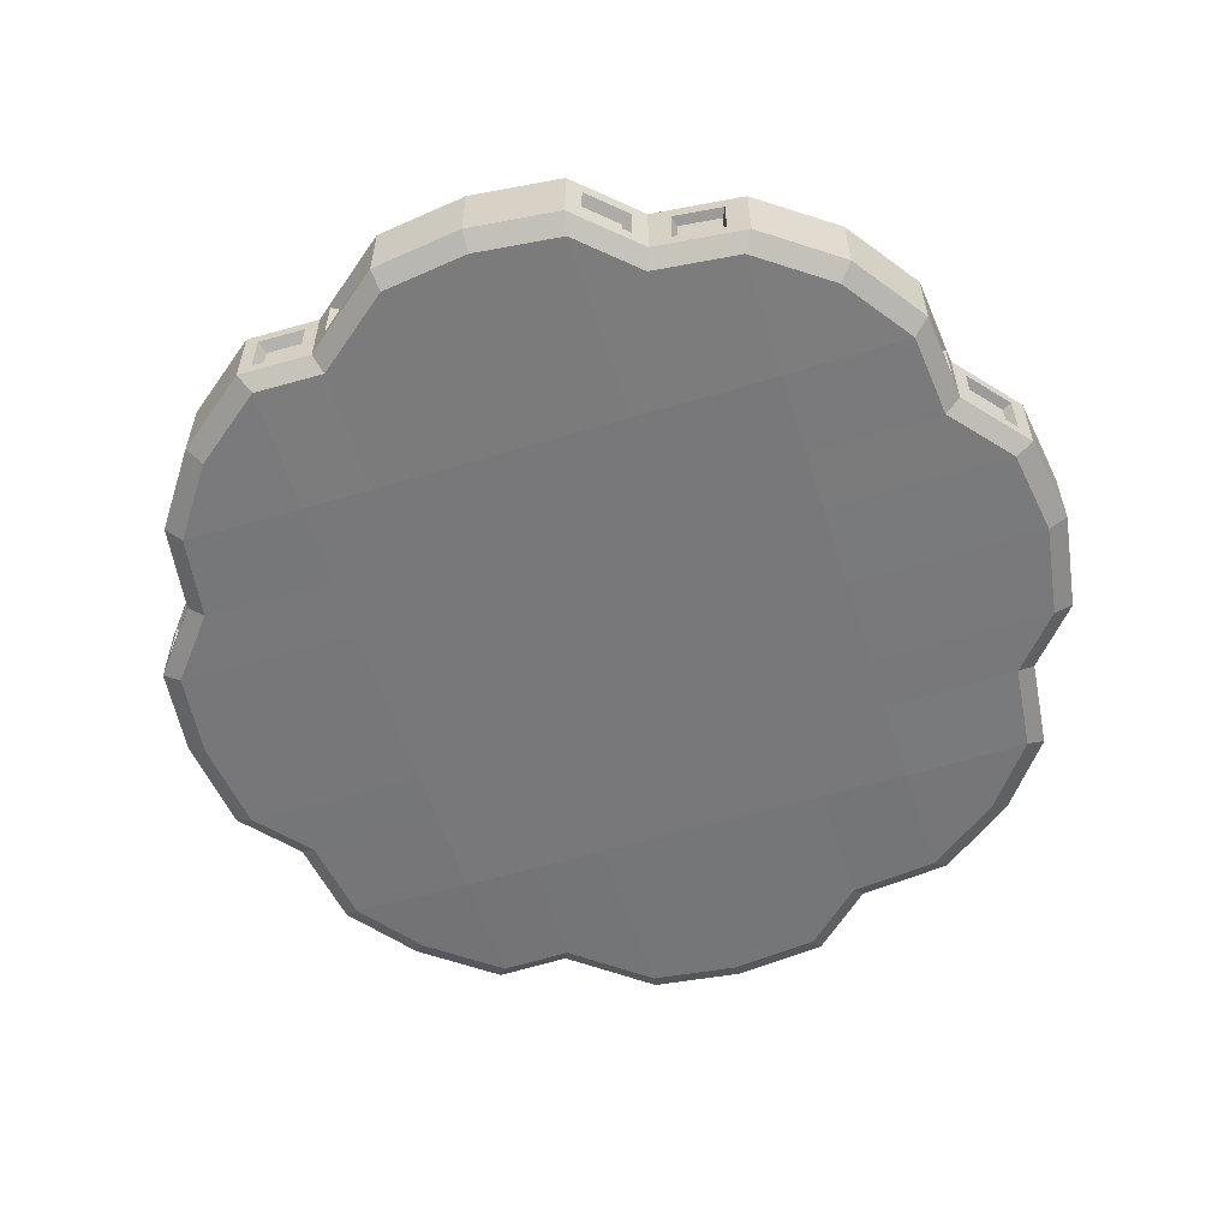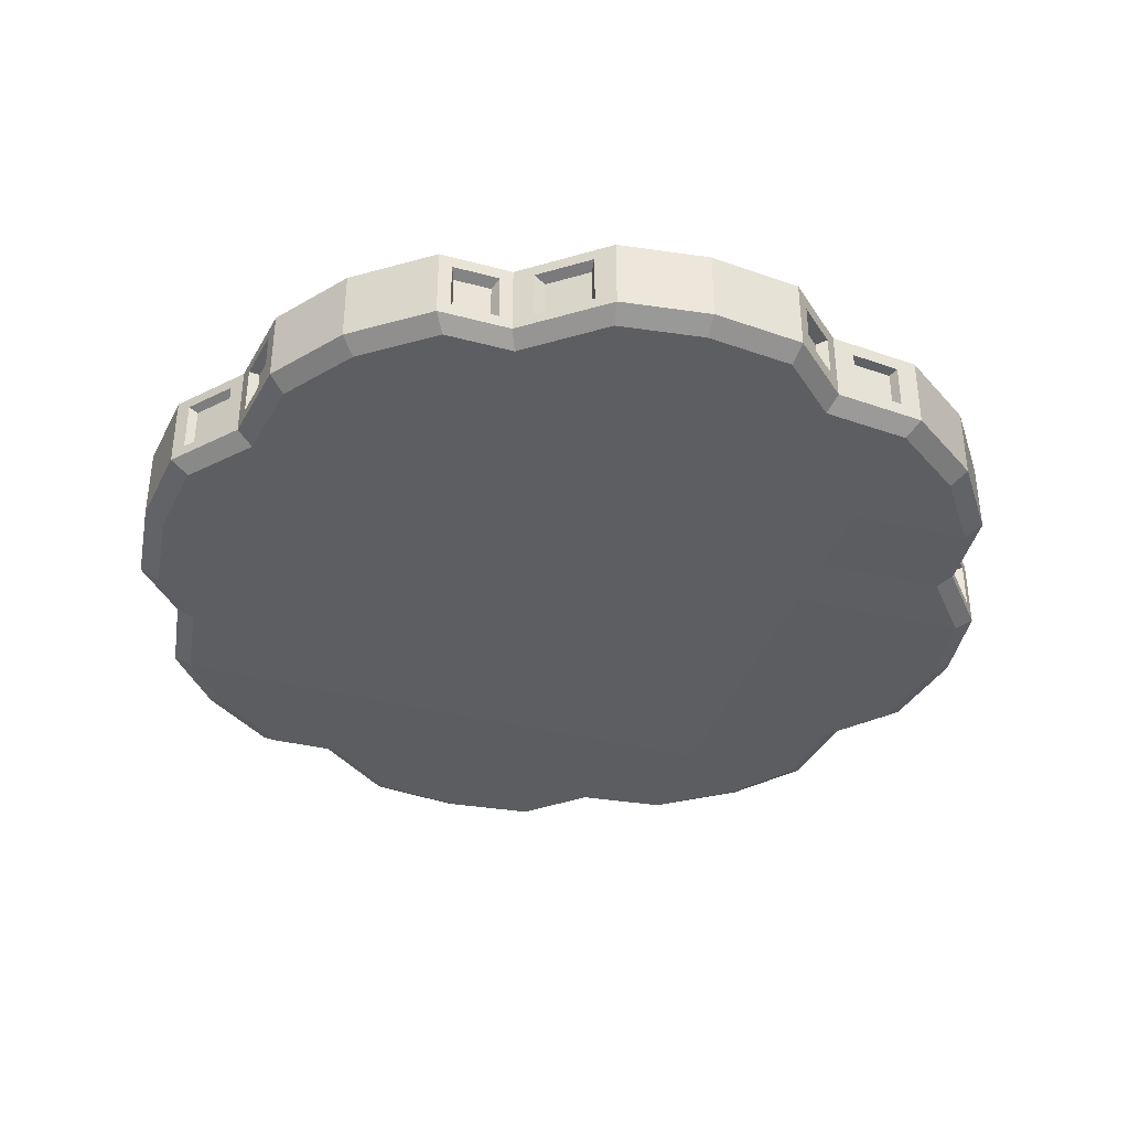
<metadata>
{"format":"obj","ext":"obj","renderer":"f3d","projection":"perspective","resolution":1024,"background":"white","views":[{"elev":-57.6,"azim":-72.6,"up":"+Y"},{"elev":-37.5,"azim":-108.0,"up":"+Y"}]}
</metadata>
<code>
g default
v -2.665 2.67 2.684
v 2.665 2.67 2.684
v -2.665 3.496 2.684
v 2.665 3.496 2.684
v -2.665 3.496 -2.684
v 2.665 3.496 -2.684
v -2.665 2.67 -2.684
v 2.665 2.67 -2.684
v 0.000554 3.496 -3.77
v 0.000554 2.67 -3.77
v 0.000554 2.67 3.77
v 0.000554 3.496 3.77
v -3.774 3.496 -0.008572
v -3.774 2.67 -0.008572
v -0.003771 2.643 -0.008572
v 3.774 2.67 -0.008572
v 3.774 3.496 -0.008572
v -1.688 3.582 -0.008382
v -1.299 3.496 3.199
v -1.299 2.67 3.199
v -1.299 2.643 -0.008572
v -1.299 2.67 -3.235
v -1.299 3.496 -3.235
v 1.696 3.582 -0.008382
v 1.313 3.496 3.217
v 1.313 2.67 3.217
v 1.313 2.643 -0.008572
v 1.313 2.67 -3.253
v 1.313 3.496 -3.253
v -3.137 3.496 -1.446
v -3.137 2.67 -1.446
v -1.299 2.643 -1.446
v 0.000554 2.643 -1.446
v 1.313 2.643 -1.446
v 3.137 2.67 -1.446
v 3.137 3.496 -1.446
v 1.181 3.582 -1.326
v -0.004172 3.582 -1.772
v -1.162 3.582 -1.326
v -3.217 3.496 1.271
v -3.217 2.67 1.271
v -1.299 2.643 1.271
v 0.000554 2.643 1.271
v 1.313 2.643 1.271
v 3.217 2.67 1.271
v 3.217 3.496 1.271
v 1.274 3.582 1.207
v -0.004172 3.582 1.702
v -1.254 3.582 1.207
v -0.7819 3.582 -1.556
v -0.7485 3.582 1.519
v -0.7491 3.496 3.657
v -0.7491 2.67 3.657
v -0.7485 2.643 1.271
v -0.7072 2.643 -0.008572
v -0.7485 2.643 -1.446
v -0.7491 2.67 -3.685
v -0.7491 3.496 -3.685
v 0.8059 3.582 -1.592
v 0.7727 3.582 1.555
v 0.8261 3.496 3.641
v 0.8261 2.67 3.641
v 0.826 2.643 1.271
v 0.784 2.643 -0.008572
v 0.826 2.643 -1.446
v 0.8261 2.67 -3.669
v 0.8261 3.496 -3.669
v -3.675 3.496 -0.7703
v -3.675 2.67 -0.7703
v -1.299 2.643 -0.7726
v -0.7072 2.643 -0.7359
v -0.003771 2.643 -0.7359
v 0.784 2.643 -0.7359
v 1.313 2.643 -0.7726
v 3.675 2.67 -0.7703
v 3.675 3.496 -0.7703
v 1.523 3.582 -0.8032
v -1.508 3.582 -0.8032
v -3.688 3.496 0.7652
v -3.688 2.67 0.7652
v -1.299 2.643 0.7652
v -0.7072 2.643 0.721
v -0.003771 2.643 0.721
v 0.784 2.643 0.721
v 1.313 2.643 0.7652
v 3.688 2.67 0.7652
v 3.688 3.496 0.7652
v 1.523 3.582 0.7652
v -1.508 3.582 0.7652
v -3.132 3.496 2.041
v -3.132 2.67 2.041
v -1.299 2.643 2.041
v -0.7487 2.643 2.041
v 0.000554 2.643 2.041
v 0.8261 2.643 2.041
v 1.313 2.643 2.041
v 3.132 2.67 2.041
v 3.132 3.496 2.041
v 1.313 3.582 2.041
v 0.8428 3.582 2.306
v -0.004172 3.582 2.451
v -0.7613 3.582 2.306
v -1.299 3.582 2.041
v -2.041 3.496 3.126
v -1.72 3.582 1.702
v -2.041 3.582 1.271
v -2.299 3.582 0.8653
v -2.494 3.582 -0.008382
v -2.299 3.582 -0.8709
v -2.041 3.582 -1.446
v -2.041 3.496 -3.126
v -2.041 2.67 -3.126
v -2.041 2.643 -1.446
v -2.041 2.643 -0.7723
v -2.041 2.643 -0.008572
v -2.041 2.643 0.7652
v -2.041 2.643 1.271
v -2.041 2.643 2.041
v -2.041 2.67 3.126
v -3.148 3.496 -2.06
v -3.148 2.67 -2.06
v -2.041 2.643 -2.06
v -1.299 2.643 -2.06
v -0.7487 2.643 -2.06
v 0.000554 2.643 -2.06
v 0.8261 2.643 -2.06
v 1.313 2.643 -2.06
v 3.148 2.67 -2.06
v 3.148 3.496 -2.06
v 1.313 3.582 -2.06
v 0.8554 3.582 -2.324
v -0.004172 3.582 -2.469
v -0.7739 3.582 -2.324
v -1.299 3.582 -2.06
v -1.72 3.582 -1.721
v 2.085 3.496 -3.134
v 2.085 2.67 -3.134
v 2.085 2.643 -2.06
v 2.085 2.643 -1.446
v 2.085 2.643 -0.7698
v 2.085 2.643 -0.008929
v 2.085 2.643 0.7642
v 2.085 2.643 1.271
v 2.085 2.643 2.041
v 2.085 2.67 3.134
v 2.085 3.496 3.134
v 1.764 3.582 1.702
v 2.085 3.582 1.271
v 2.343 3.582 0.8642
v 2.538 3.582 -0.008832
v 2.343 3.582 -0.868
v 2.085 3.582 -1.446
v 1.764 3.582 -1.721
v -3.275 3.418 2.134
v -2.787 3.418 2.806
v -2.134 3.418 3.268
v -1.358 3.418 3.345
v -0.7832 3.418 3.824
v 0.000579 3.418 3.941
v 0.8637 3.418 3.807
v 1.373 3.418 3.364
v 2.18 3.418 3.277
v 2.787 3.418 2.806
v 3.275 3.418 2.134
v 3.364 3.418 1.329
v 3.856 3.418 0.8001
v 3.946 3.418 -0.008963
v 3.842 3.418 -0.8054
v 3.28 3.418 -1.512
v 3.292 3.418 -2.153
v 2.787 3.418 -2.806
v 2.18 3.418 -3.277
v 1.373 3.418 -3.401
v 0.8637 3.418 -3.836
v 0.000579 3.418 -3.941
v -0.7832 3.418 -3.853
v -1.358 3.418 -3.382
v -2.134 3.418 -3.268
v -2.787 3.418 -2.806
v -3.292 3.418 -2.153
v -3.28 3.418 -1.512
v -3.842 3.418 -0.8054
v -3.946 3.418 -0.008963
v -3.856 3.418 0.8001
v -3.364 3.418 1.329
v -3.275 2.774 2.134
v -2.787 2.774 2.806
v -2.134 2.774 3.268
v -1.358 2.774 3.345
v -0.7832 2.774 3.824
v 0.000579 2.774 3.941
v 0.8637 2.774 3.807
v 1.373 2.774 3.364
v 2.18 2.774 3.277
v 2.787 2.774 2.806
v 3.275 2.774 2.134
v 3.364 2.774 1.329
v 3.856 2.774 0.8001
v 3.946 2.774 -0.008963
v 3.842 2.774 -0.8054
v 3.28 2.774 -1.512
v 3.292 2.774 -2.153
v 2.787 2.774 -2.806
v 2.18 2.774 -3.277
v 1.373 2.774 -3.401
v 0.8637 2.774 -3.836
v 0.000579 2.774 -3.941
v -0.7832 2.774 -3.853
v -1.358 2.774 -3.382
v -2.134 2.774 -3.268
v -2.787 2.774 -2.806
v -3.292 2.774 -2.153
v -3.28 2.774 -1.512
v -3.842 2.774 -0.8054
v -3.946 2.774 -0.008963
v -3.856 2.774 0.8001
v -3.364 2.774 1.329
v -0.7056 3.509 -0.7459
v -0.7056 3.509 -0.01808
v -0.003767 3.509 -0.7459
v 0.7895 3.509 -0.7459
v 0.7895 3.509 -0.01808
v 1.534 3.509 -0.01791
v 1.378 3.509 -0.7368
v 0.7895 3.509 0.7259
v 0.6941 3.509 1.403
v 1.152 3.509 1.082
v 1.378 3.509 0.6818
v -0.003396 3.509 1.538
v -0.6766 3.509 1.37
v -0.003771 3.509 0.7259
v -0.7058 3.509 0.7259
v -1.364 3.509 -0.7368
v -1.526 3.509 -0.01791
v -1.134 3.509 1.082
v -1.364 3.509 0.6818
v 0.7241 3.509 -1.45
v 1.068 3.509 -1.209
v -0.003396 3.509 -1.608
v -0.7068 3.509 -1.418
v -1.05 3.509 -1.209
v -1.358 3.09 3.345
v -0.7832 3.09 3.824
v 0.000579 3.09 3.941
v 0.8637 3.09 3.807
v 1.373 3.09 3.364
v 2.18 3.09 3.277
v 2.787 3.09 2.806
v 3.275 3.09 2.134
v 3.364 3.09 1.329
v 3.856 3.09 0.8001
v 3.946 3.09 -0.008963
v 3.842 3.09 -0.8054
v 3.28 3.09 -1.512
v 3.292 3.09 -2.153
v 2.787 3.09 -2.806
v 2.18 3.09 -3.277
v 1.373 3.09 -3.401
v 0.8637 3.09 -3.836
v 0.000579 3.09 -3.941
v -0.7832 3.09 -3.853
v -1.358 3.09 -3.382
v -2.134 3.09 -3.268
v -2.787 3.09 -2.806
v -3.292 3.09 -2.153
v -3.28 3.09 -1.512
v -3.842 3.09 -0.8054
v -3.946 3.09 -0.008963
v -3.856 3.09 0.8001
v -3.364 3.09 1.329
v -3.275 3.09 2.134
v -2.787 3.09 2.806
v -2.134 3.09 3.268
v -1.973 3.31 3.284
v -1.519 3.31 3.329
v -1.973 3.092 3.284
v -1.519 3.092 3.329
v -1.973 2.878 3.284
v -1.519 2.878 3.329
v -1.252 3.092 3.433
v -0.8891 3.092 3.736
v -0.8891 3.31 3.736
v -1.252 3.31 3.433
v -1.252 2.878 3.433
v -0.8891 2.878 3.736
v 0.9453 3.305 3.736
v 1.292 3.305 3.435
v 0.9453 3.092 3.736
v 1.292 3.092 3.435
v 0.9453 2.882 3.736
v 1.292 2.882 3.435
v 1.532 3.307 3.347
v 2.021 3.307 3.294
v 1.532 3.092 3.347
v 2.021 3.092 3.294
v 1.532 2.881 3.347
v 2.021 2.881 3.294
v 3.293 3.295 1.952
v 3.346 3.295 1.511
v 3.293 3.092 1.952
v 3.346 3.092 1.511
v 3.293 2.893 1.952
v 3.346 2.893 1.511
v 3.463 3.28 1.223
v 3.757 3.28 0.9063
v 3.463 3.092 1.223
v 3.757 3.092 0.9063
v 3.463 2.907 1.223
v 3.757 2.907 0.9063
v 3.729 3.306 -0.9482
v 3.394 3.306 -1.369
v 3.729 3.092 -0.9482
v 3.394 3.092 -1.369
v 3.729 2.881 -0.9482
v 3.394 2.881 -1.369
v 3.282 3.312 -1.625
v 3.29 3.312 -2.04
v 3.282 3.092 -1.625
v 3.29 3.092 -2.04
v 3.282 2.876 -1.625
v 3.29 2.876 -2.04
v 2.006 3.326 -3.303
v 1.547 3.326 -3.374
v 2.006 3.092 -3.303
v 1.547 3.092 -3.374
v 2.006 2.863 -3.303
v 1.547 2.863 -3.374
v 1.291 3.327 -3.471
v 0.9458 3.327 -3.766
v 1.291 3.092 -3.471
v 0.9458 3.092 -3.766
v 1.291 2.861 -3.471
v 0.9458 2.861 -3.766
v -0.8882 3.319 -3.767
v -1.253 3.319 -3.468
v -0.8882 3.092 -3.767
v -1.253 3.092 -3.468
v -0.8882 2.869 -3.767
v -1.253 2.869 -3.468
v -1.982 3.316 -3.291
v -1.982 3.092 -3.291
v -1.51 3.316 -3.36
v -1.51 3.092 -3.36
v -1.982 2.872 -3.291
v -1.51 2.872 -3.36
v -3.29 3.092 -2.038
v -3.282 3.092 -1.627
v -3.282 3.307 -1.627
v -3.29 3.307 -2.038
v -3.29 2.88 -2.038
v -3.282 2.88 -1.627
v -3.397 3.092 -1.365
v -3.725 3.092 -0.9525
v -3.725 3.317 -0.9525
v -3.397 3.317 -1.365
v -3.397 2.871 -1.365
v -3.725 2.871 -0.9525
v -3.758 3.093 0.9049
v -3.462 3.093 1.224
v -3.462 3.277 1.224
v -3.758 3.277 0.9049
v -3.758 2.91 0.9049
v -3.462 2.91 1.224
v -3.344 3.092 1.515
v -3.296 3.092 1.948
v -3.296 3.292 1.948
v -3.344 3.292 1.515
v -3.344 2.895 1.515
v -3.296 2.895 1.948
v -1.947 3.286 3.218
v -1.545 3.286 3.257
v -1.947 3.092 3.218
v -1.545 3.092 3.257
v -1.947 2.902 3.218
v -1.545 2.902 3.257
v -1.188 3.092 3.381
v -0.8599 3.092 3.654
v -0.8599 3.289 3.654
v -1.188 3.289 3.381
v -1.188 2.899 3.381
v -0.8599 2.899 3.654
v 0.9263 3.277 3.67
v 1.226 3.277 3.409
v 0.9263 3.092 3.67
v 1.226 3.092 3.409
v 0.9263 2.911 3.67
v 1.226 2.911 3.409
v 1.554 3.284 3.287
v 1.989 3.284 3.239
v 1.554 3.092 3.287
v 1.989 3.092 3.239
v 1.554 2.904 3.287
v 1.989 2.904 3.239
v 3.223 3.264 1.918
v 3.269 3.264 1.544
v 3.223 3.092 1.918
v 3.269 3.092 1.544
v 3.223 2.923 1.918
v 3.269 2.923 1.544
v 3.434 3.252 1.157
v 3.689 3.252 0.8828
v 3.434 3.093 1.157
v 3.689 3.093 0.8828
v 3.434 2.935 1.157
v 3.689 2.935 0.8828
v 3.627 3.263 -0.9255
v 3.349 3.263 -1.275
v 3.627 3.092 -0.9255
v 3.349 3.092 -1.275
v 3.627 2.924 -0.9255
v 3.349 2.924 -1.275
v 3.213 3.266 -1.659
v 3.219 3.266 -2.009
v 3.213 3.092 -1.659
v 3.219 3.092 -2.009
v 3.213 2.921 -1.659
v 3.219 2.921 -2.009
v 1.946 3.279 -3.188
v 1.57 3.279 -3.246
v 1.946 3.092 -3.188
v 1.57 3.092 -3.246
v 1.946 2.908 -3.188
v 1.57 2.908 -3.246
v 1.205 3.282 -3.418
v 0.9187 3.282 -3.663
v 1.205 3.092 -3.418
v 0.9187 3.092 -3.663
v 1.205 2.906 -3.418
v 0.9187 2.906 -3.663
v -0.878 3.281 -3.685
v -1.175 3.281 -3.442
v -0.878 3.092 -3.685
v -1.175 3.092 -3.442
v -0.878 2.907 -3.685
v -1.175 2.907 -3.442
v -1.92 3.271 -3.218
v -1.92 3.092 -3.218
v -1.549 3.271 -3.272
v -1.549 3.092 -3.272
v -1.92 2.916 -3.218
v -1.549 2.916 -3.272
v -3.192 3.092 -1.998
v -3.186 3.092 -1.671
v -3.186 3.263 -1.671
v -3.192 3.263 -1.998
v -3.192 2.924 -1.998
v -3.186 2.924 -1.671
v -3.361 3.092 -1.259
v -3.614 3.092 -0.9405
v -3.614 3.276 -0.9405
v -3.361 3.276 -1.259
v -3.361 2.911 -1.259
v -3.614 2.911 -0.9405
v -3.66 3.093 0.8652
v -3.415 3.093 1.129
v -3.415 3.24 1.129
v -3.66 3.24 0.8652
v -3.66 2.947 0.8652
v -3.415 2.947 1.129
v -3.256 3.092 1.537
v -3.215 3.092 1.907
v -3.215 3.273 1.907
v -3.256 3.273 1.537
v -3.256 2.914 1.537
v -3.215 2.914 1.907
v -0.2309 3.509 -0.2869
v -0.3501 3.509 -0.01555
v -0.009913 3.509 -0.3736
v 0.3955 3.509 -0.01447
v 0.2808 3.509 -0.2869
v -0.009914 3.509 0.3418
v 0.2778 3.509 0.2561
v -0.2354 3.509 0.2545
v -0.1617 3.427 -0.2128
v -0.2484 3.427 -0.0155
v -0.003767 3.427 -0.0178
v -0.003763 3.427 -0.2759
v 0.2938 3.427 -0.01472
v 0.2104 3.427 -0.2128
v -0.003764 3.427 0.2443
v 0.2082 3.427 0.1821
v -0.165 3.427 0.1809
g pCube1
f 158 159 12 52
f 52 12 101 102
f 58 9 175 176
f 93 94 11 53
f 163 164 98 4
f 154 155 3 90
f 29 136 172 173
f 26 96 144 145
f 25 161 162 146
f 99 25 146 147
f 182 183 13 68
f 71 72 15 55
f 141 27 74 140
f 17 167 168 76
f 77 24 150 151
f 474 475 476 477
f 3 104 105 90
f 155 156 104 3
f 91 118 119 1
f 69 114 115 14
f 5 111 178 179
f 13 108 109 68
f 100 61 25 99
f 61 160 161 25
f 62 95 96 26
f 74 27 64 73
f 67 29 173 174
f 221 222 223 224
f 180 181 30 120
f 121 122 113 31
f 124 125 33 56
f 127 34 65 126
f 139 34 127 138
f 36 169 170 129
f 130 37 152 153
f 131 59 37 130
f 133 50 38 132
f 30 110 135 120
f 184 185 40 79
f 80 116 117 41
f 82 83 43 54
f 44 63 84 85
f 143 44 85 142
f 46 165 166 87
f 88 47 148 149
f 225 226 227 228
f 230 229 231 232
f 40 106 107 79
f 233 234 219 218
f 235 230 232 236
f 19 52 102 103
f 157 158 52 19
f 92 93 53 20
f 81 82 54 42
f 70 71 55 21
f 123 124 56 32
f 23 58 176 177
f 134 39 50 133
f 477 476 478 479
f 231 229 226 225
f 101 12 61 100
f 12 159 160 61
f 11 94 95 62
f 84 63 43 83
f 73 64 15 72
f 126 65 33 125
f 9 67 174 175
f 132 38 59 131
f 181 182 68 30
f 31 113 114 69
f 32 56 71 70
f 56 33 72 71
f 65 73 72 33
f 34 74 73 65
f 140 74 34 139
f 76 168 169 36
f 37 77 151 152
f 237 221 224 238
f 239 220 221 237
f 240 218 220 239
f 241 233 218 240
f 68 109 110 30
f 183 184 79 13
f 14 115 116 80
f 21 55 82 81
f 55 15 83 82
f 64 84 83 15
f 85 84 64 27
f 142 85 27 141
f 87 166 167 17
f 24 88 149 150
f 222 225 228 223
f 476 480 481 478
f 482 480 476 475
f 236 232 219 234
f 79 107 108 13
f 185 154 90 40
f 41 117 118 91
f 42 54 93 92
f 54 43 94 93
f 95 94 43 63
f 96 95 63 44
f 144 96 44 143
f 98 164 165 46
f 47 99 147 148
f 60 100 99 47
f 48 101 100 60
f 102 101 48 51
f 103 102 51 49
f 90 105 106 40
f 104 19 103 105
f 106 105 103 49
f 107 106 49 89
f 108 107 89 18
f 109 108 18 78
f 110 109 78 39
f 135 110 39 134
f 178 111 23 177
f 113 122 123 32
f 114 113 32 70
f 115 114 70 21
f 116 115 21 81
f 117 116 81 42
f 118 117 42 92
f 119 118 92 20
f 104 156 157 19
f 179 180 120 5
f 7 112 122 121
f 123 122 112 22
f 22 57 124 123
f 57 10 125 124
f 66 126 125 10
f 28 127 126 66
f 138 127 28 137
f 129 170 171 6
f 29 130 153 136
f 67 131 130 29
f 9 132 131 67
f 58 133 132 9
f 23 134 133 58
f 111 135 134 23
f 120 135 111 5
f 136 6 171 172
f 128 138 137 8
f 35 139 138 128
f 75 140 139 35
f 16 141 140 75
f 86 142 141 16
f 45 143 142 86
f 97 144 143 45
f 145 144 97 2
f 146 162 163 4
f 147 146 4 98
f 148 147 98 46
f 149 148 46 87
f 150 149 87 17
f 151 150 17 76
f 152 151 76 36
f 153 152 36 129
f 136 153 129 6
f 271 272 155 154
f 272 273 156 155
f 371 370 372 373
f 376 377 378 379
f 243 244 159 158
f 160 159 244 245
f 383 382 384 385
f 389 388 390 391
f 163 162 247 248
f 248 249 164 163
f 395 394 396 397
f 401 400 402 403
f 167 166 251 252
f 168 167 252 253
f 407 406 408 409
f 413 412 414 415
f 171 170 255 256
f 172 171 256 257
f 419 418 420 421
f 425 424 426 427
f 175 174 259 260
f 176 175 260 261
f 431 430 432 433
f 437 436 438 439
f 179 178 263 264
f 264 265 180 179
f 442 443 444 445
f 448 449 450 451
f 267 268 183 182
f 268 269 184 183
f 454 455 456 457
f 460 461 462 463
f 91 1 187 186
f 1 119 188 187
f 189 188 119 20
f 20 53 190 189
f 53 11 191 190
f 192 191 11 62
f 193 192 62 26
f 194 193 26 145
f 195 194 145 2
f 2 97 196 195
f 197 196 97 45
f 198 197 45 86
f 199 198 86 16
f 200 199 16 75
f 201 200 75 35
f 202 201 35 128
f 203 202 128 8
f 204 203 8 137
f 205 204 137 28
f 206 205 28 66
f 207 206 66 10
f 208 207 10 57
f 209 208 57 22
f 112 210 209 22
f 211 210 112 7
f 7 121 212 211
f 121 31 213 212
f 31 69 214 213
f 69 14 215 214
f 14 80 216 215
f 80 41 217 216
f 41 91 186 217
f 24 77 224 223
f 60 47 227 226
f 47 88 228 227
f 51 48 229 230
f 78 18 234 233
f 49 51 230 235
f 89 49 235 236
f 48 60 226 229
f 77 37 238 224
f 37 59 237 238
f 59 38 239 237
f 38 50 240 239
f 39 78 233 241
f 50 39 241 240
f 88 24 223 228
f 18 89 236 234
f 380 381 377 376
f 190 191 244 243
f 245 244 191 192
f 385 384 386 387
f 391 390 392 393
f 248 247 194 195
f 195 196 249 248
f 397 396 398 399
f 403 402 404 405
f 252 251 198 199
f 253 252 199 200
f 409 408 410 411
f 415 414 416 417
f 256 255 202 203
f 257 256 203 204
f 421 420 422 423
f 427 426 428 429
f 260 259 206 207
f 261 260 207 208
f 433 432 434 435
f 440 437 439 441
f 264 263 210 211
f 211 212 265 264
f 446 447 443 442
f 452 453 449 448
f 214 215 268 267
f 215 216 269 268
f 458 459 455 454
f 464 465 461 460
f 186 187 272 271
f 187 188 273 272
f 373 372 374 375
f 157 156 274 275
f 156 273 276 274
f 242 157 275 277
f 273 188 278 276
f 188 189 279 278
f 189 242 277 279
f 243 158 282 281
f 158 157 283 282
f 157 242 280 283
f 189 190 285 284
f 190 243 281 285
f 242 189 284 280
f 161 160 286 287
f 160 245 288 286
f 246 161 287 289
f 245 192 290 288
f 192 193 291 290
f 193 246 289 291
f 162 161 292 293
f 161 246 294 292
f 247 162 293 295
f 246 193 296 294
f 193 194 297 296
f 194 247 295 297
f 165 164 298 299
f 164 249 300 298
f 250 165 299 301
f 249 196 302 300
f 196 197 303 302
f 197 250 301 303
f 166 165 304 305
f 165 250 306 304
f 251 166 305 307
f 250 197 308 306
f 197 198 309 308
f 198 251 307 309
f 169 168 310 311
f 168 253 312 310
f 254 169 311 313
f 253 200 314 312
f 200 201 315 314
f 201 254 313 315
f 170 169 316 317
f 169 254 318 316
f 255 170 317 319
f 254 201 320 318
f 201 202 321 320
f 202 255 319 321
f 173 172 322 323
f 172 257 324 322
f 258 173 323 325
f 257 204 326 324
f 204 205 327 326
f 205 258 325 327
f 174 173 328 329
f 173 258 330 328
f 259 174 329 331
f 258 205 332 330
f 205 206 333 332
f 206 259 331 333
f 177 176 334 335
f 176 261 336 334
f 262 177 335 337
f 261 208 338 336
f 208 209 339 338
f 209 262 337 339
f 263 178 340 341
f 178 177 342 340
f 177 262 343 342
f 210 263 341 344
f 262 209 345 343
f 209 210 344 345
f 266 181 348 347
f 181 180 349 348
f 180 265 346 349
f 212 213 351 350
f 213 266 347 351
f 265 212 350 346
f 267 182 354 353
f 182 181 355 354
f 181 266 352 355
f 213 214 357 356
f 214 267 353 357
f 266 213 356 352
f 270 185 360 359
f 185 184 361 360
f 184 269 358 361
f 216 217 363 362
f 217 270 359 363
f 269 216 362 358
f 271 154 366 365
f 154 185 367 366
f 185 270 364 367
f 217 186 369 368
f 186 271 365 369
f 270 217 368 364
f 275 274 370 371
f 274 276 372 370
f 277 275 371 373
f 276 278 374 372
f 278 279 375 374
f 279 277 373 375
f 281 282 378 377
f 282 283 379 378
f 283 280 376 379
f 284 285 381 380
f 285 281 377 381
f 280 284 380 376
f 287 286 382 383
f 286 288 384 382
f 289 287 383 385
f 288 290 386 384
f 290 291 387 386
f 291 289 385 387
f 293 292 388 389
f 292 294 390 388
f 295 293 389 391
f 294 296 392 390
f 296 297 393 392
f 297 295 391 393
f 299 298 394 395
f 298 300 396 394
f 301 299 395 397
f 300 302 398 396
f 302 303 399 398
f 303 301 397 399
f 305 304 400 401
f 304 306 402 400
f 307 305 401 403
f 306 308 404 402
f 308 309 405 404
f 309 307 403 405
f 311 310 406 407
f 310 312 408 406
f 313 311 407 409
f 312 314 410 408
f 314 315 411 410
f 315 313 409 411
f 317 316 412 413
f 316 318 414 412
f 319 317 413 415
f 318 320 416 414
f 320 321 417 416
f 321 319 415 417
f 323 322 418 419
f 322 324 420 418
f 325 323 419 421
f 324 326 422 420
f 326 327 423 422
f 327 325 421 423
f 329 328 424 425
f 328 330 426 424
f 331 329 425 427
f 330 332 428 426
f 332 333 429 428
f 333 331 427 429
f 335 334 430 431
f 334 336 432 430
f 337 335 431 433
f 336 338 434 432
f 338 339 435 434
f 339 337 433 435
f 341 340 436 437
f 340 342 438 436
f 342 343 439 438
f 344 341 437 440
f 343 345 441 439
f 345 344 440 441
f 347 348 444 443
f 348 349 445 444
f 349 346 442 445
f 350 351 447 446
f 351 347 443 447
f 346 350 446 442
f 353 354 450 449
f 354 355 451 450
f 355 352 448 451
f 356 357 453 452
f 357 353 449 453
f 352 356 452 448
f 359 360 456 455
f 360 361 457 456
f 361 358 454 457
f 362 363 459 458
f 363 359 455 459
f 358 362 458 454
f 365 366 462 461
f 366 367 463 462
f 367 364 460 463
f 368 369 465 464
f 369 365 461 465
f 364 368 464 460
f 218 219 467 466
f 220 218 466 468
f 222 221 470 469
f 221 220 468 470
f 231 225 472 471
f 225 222 469 472
f 232 231 471 473
f 219 232 473 467
f 466 467 475 474
f 468 466 474 477
f 469 470 479 478
f 470 468 477 479
f 471 472 481 480
f 472 469 478 481
f 473 471 480 482
f 467 473 482 475

</code>
